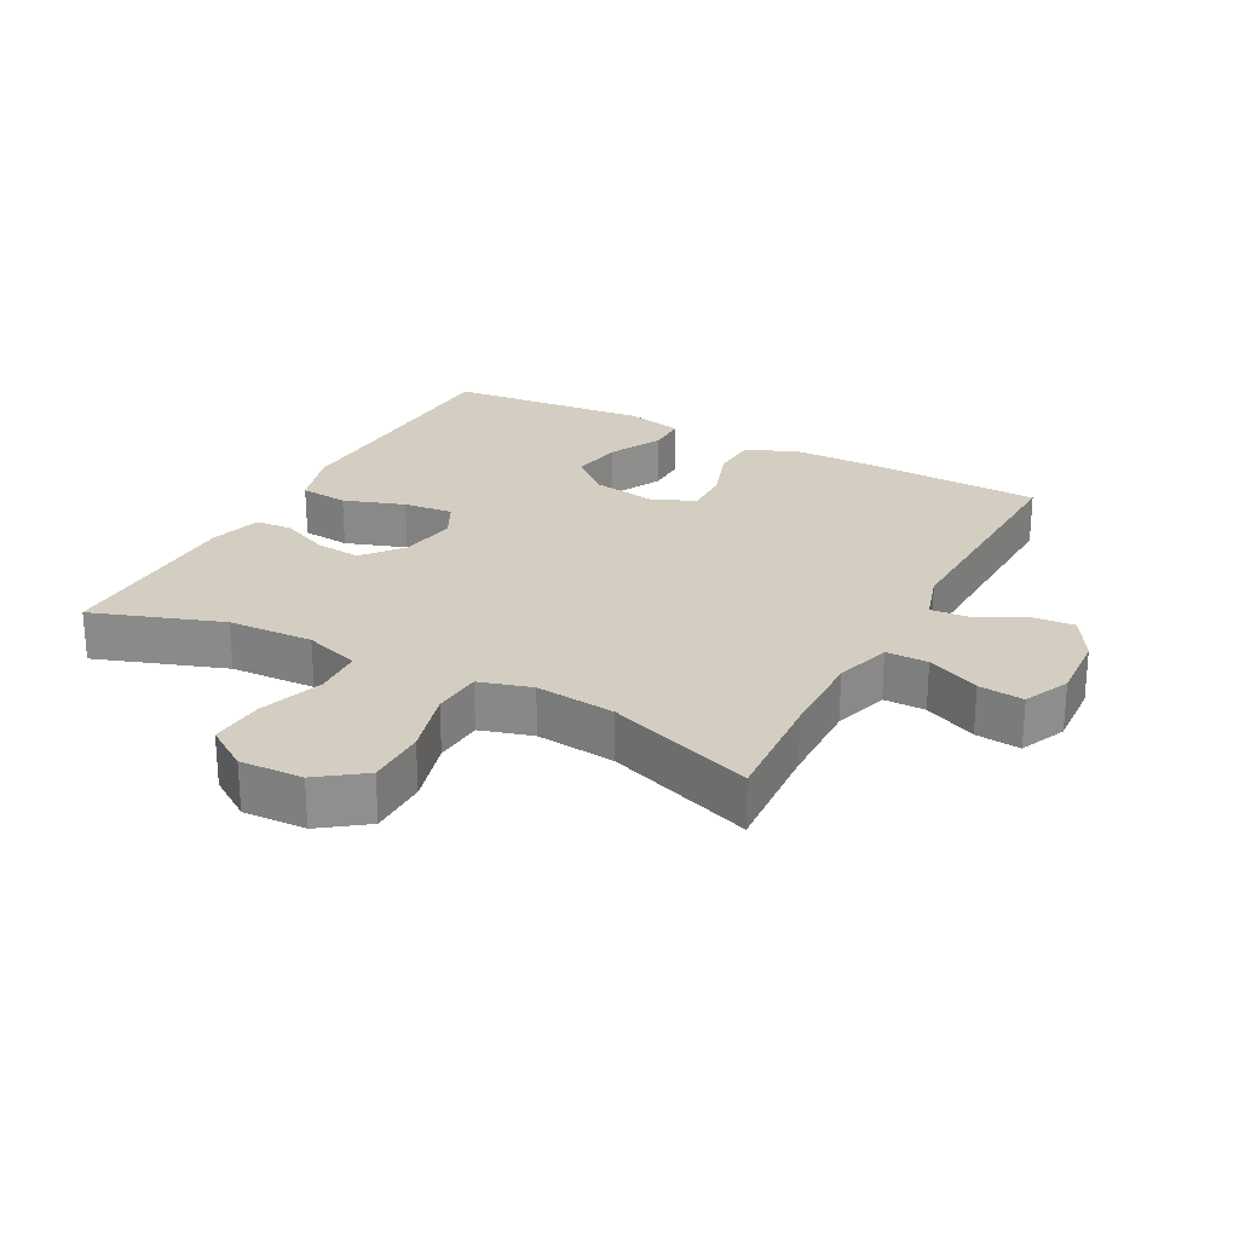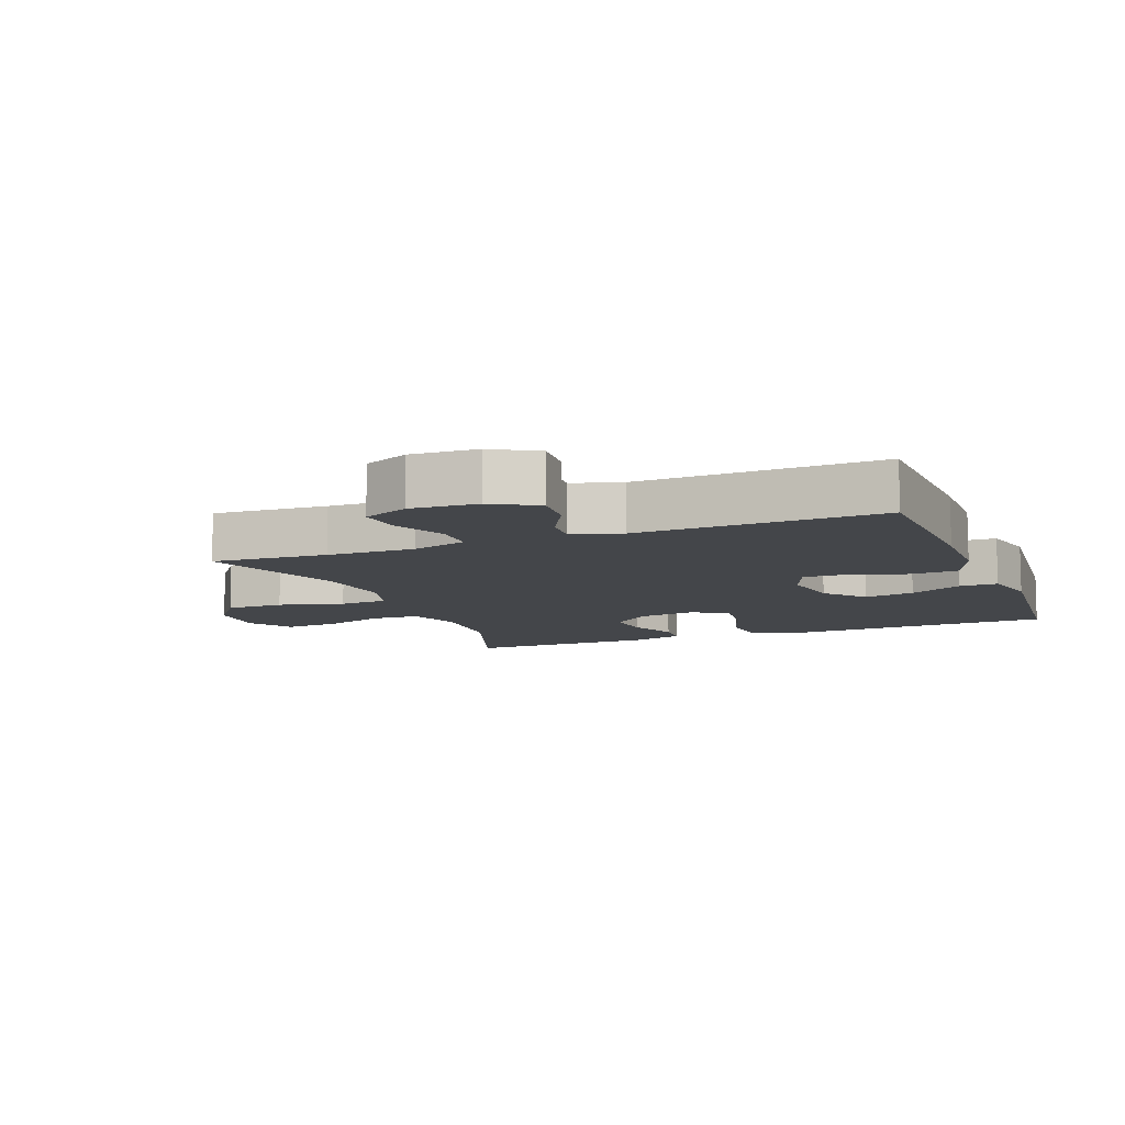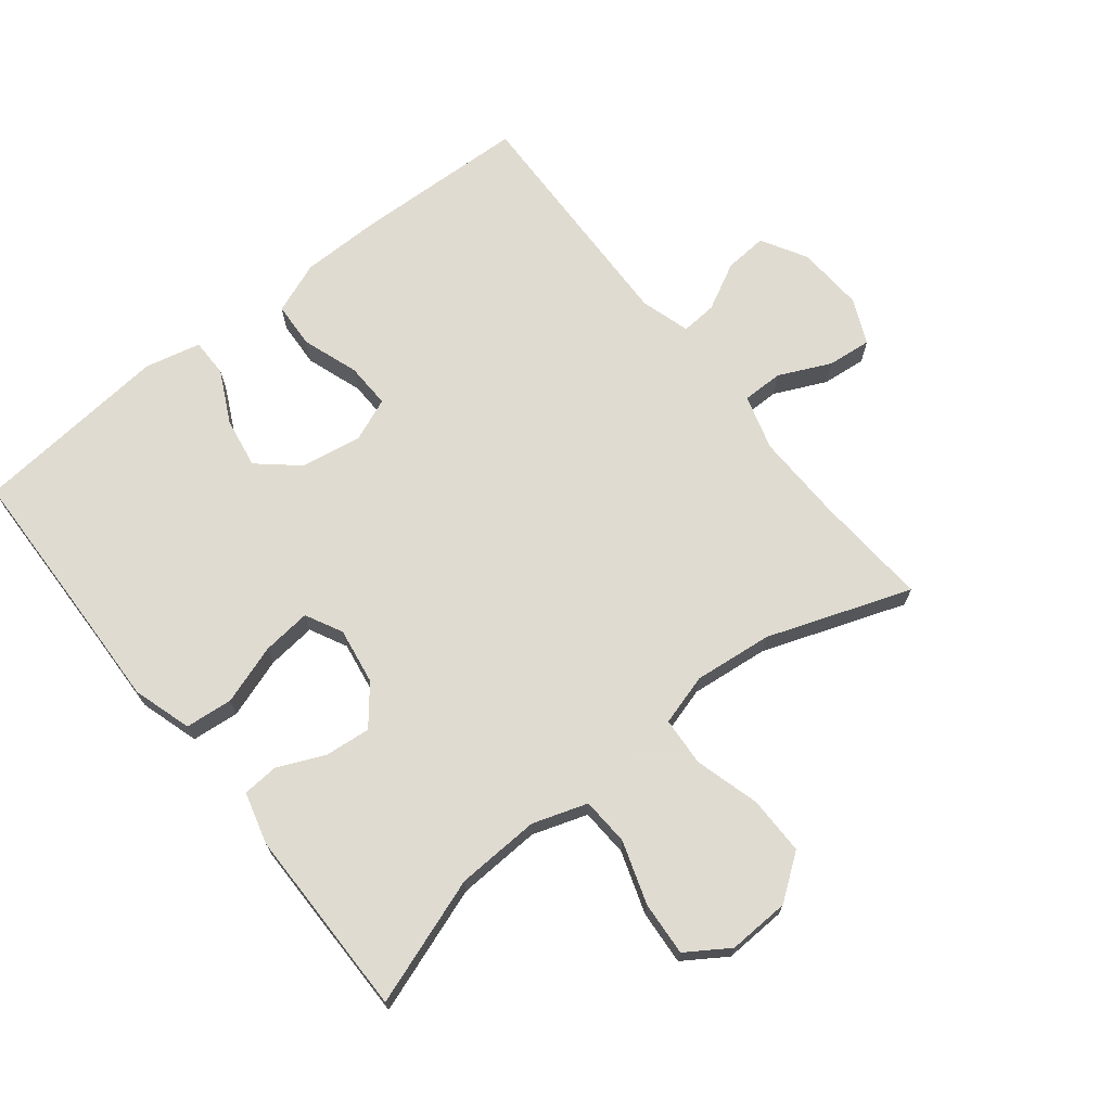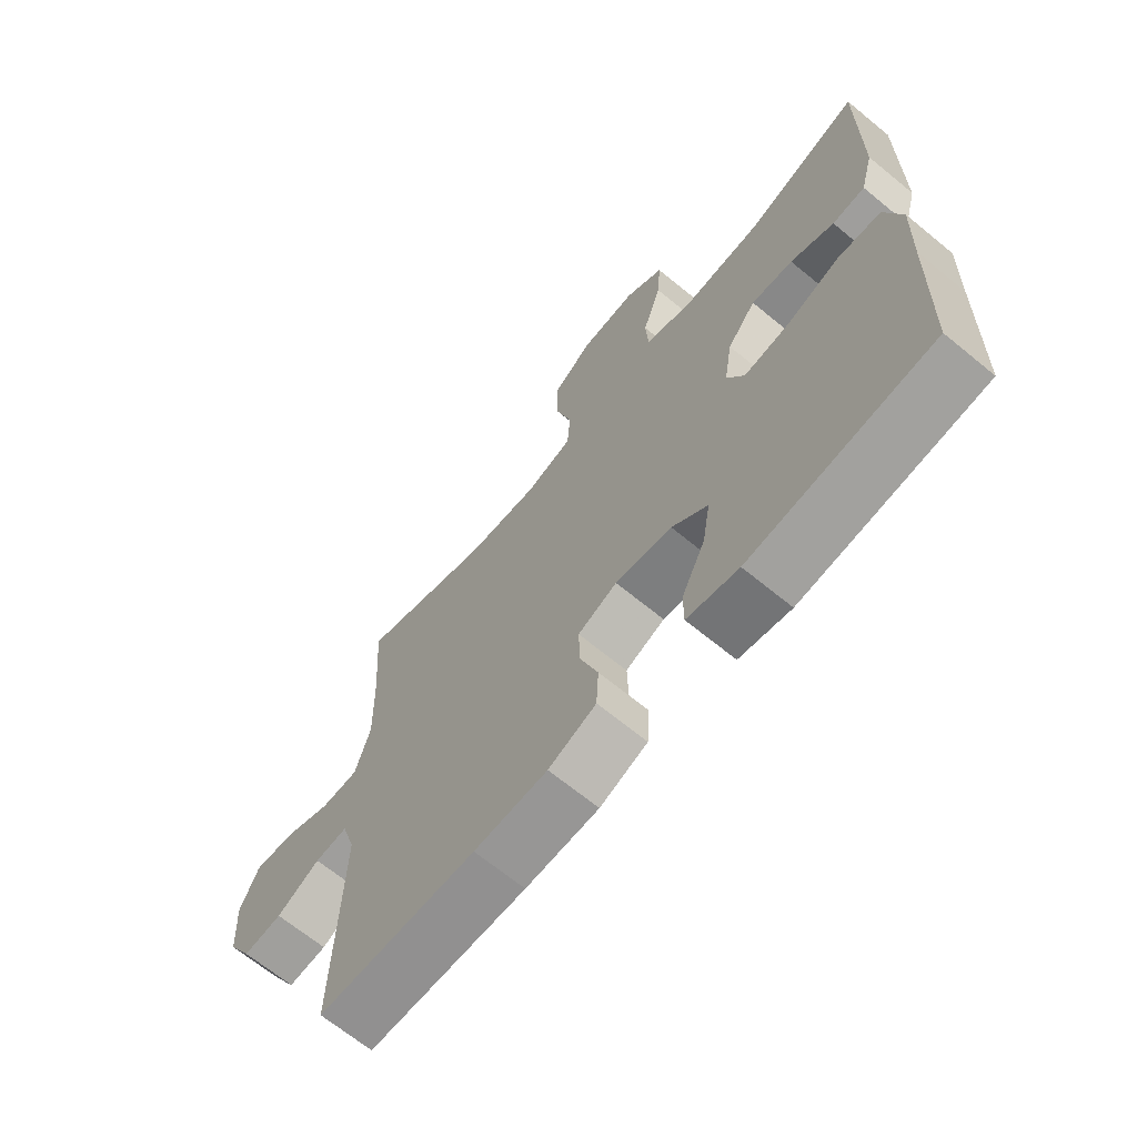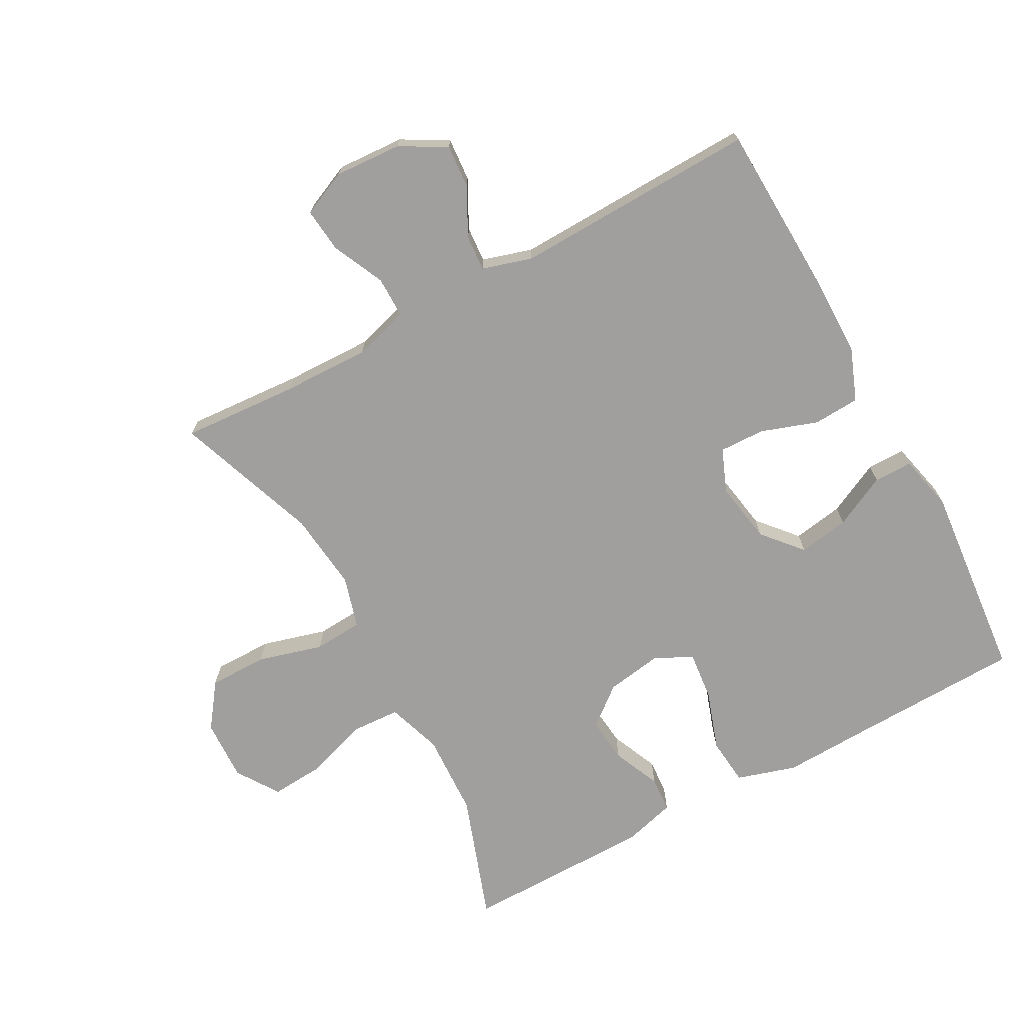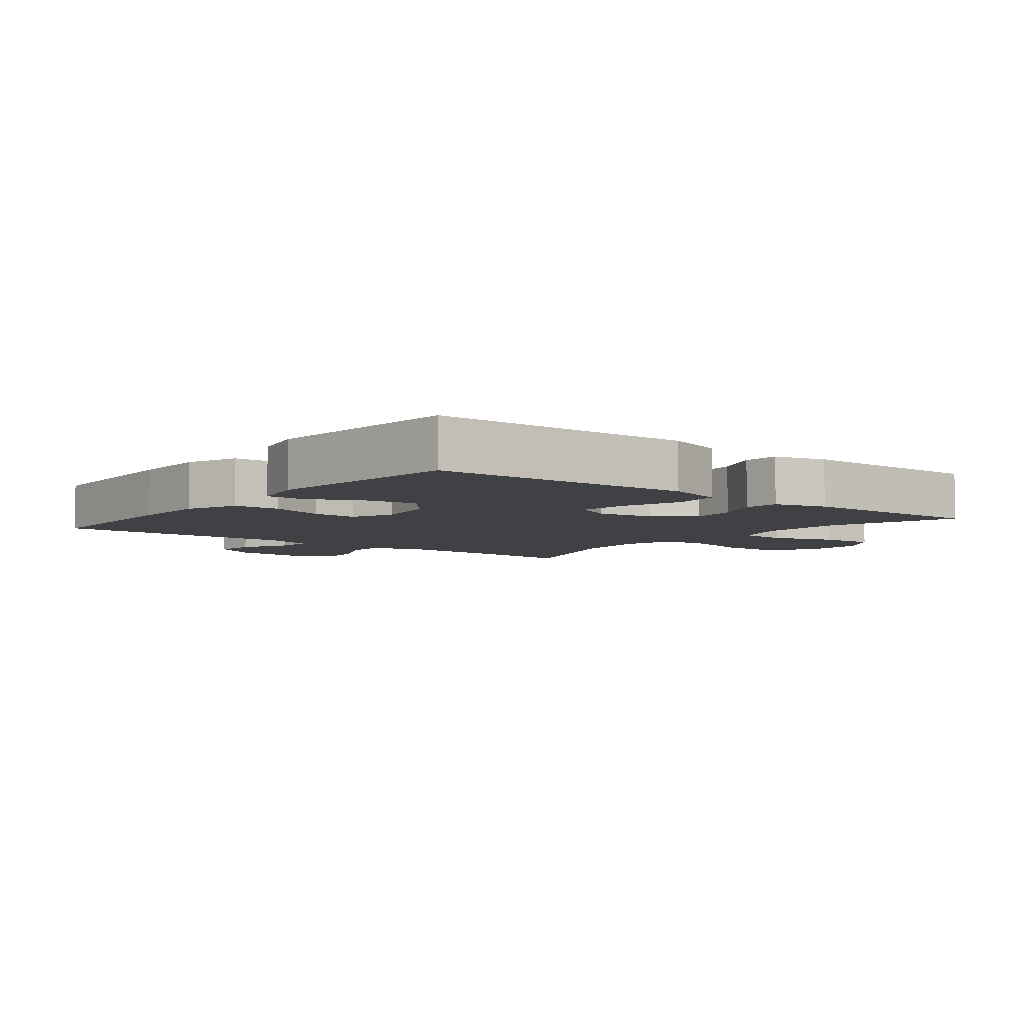
<metadata>
{"format":"obj","ext":"obj","renderer":"f3d","projection":"perspective","resolution":1024,"background":"white","views":[{"elev":25.0,"azim":28.1,"up":"+Y"},{"elev":-9.8,"azim":111.4,"up":"+Y"},{"elev":69.8,"azim":-38.5,"up":"+Y"},{"elev":-67.6,"azim":-129.4,"up":"+Z"},{"elev":-71.3,"azim":118.6,"up":"+Y"},{"elev":-5.8,"azim":-128.4,"up":"+Y"}]}
</metadata>
<code>
v -0.5 0.07 0.5
v -0.305 0.07 0.432
v -0.176 0.07 0.426
v -0.092 0.07 0.454
v -0.088 0.07 0.528
v -0.12 0.07 0.624
v -0.126 0.07 0.707
v -0.061 0.07 0.75
v 0.034 0.07 0.746
v 0.102 0.07 0.696
v 0.102 0.07 0.606
v 0.074 0.07 0.506
v 0.079 0.07 0.431
v 0.158 0.07 0.408
v 0.279 0.07 0.421
v 0.5 0.07 0.5
v 0.488 0.07 0.322
v 0.485 0.07 0.187
v 0.51 0.07 0.102
v 0.573 0.07 0.102
v 0.653 0.07 0.139
v 0.721 0.07 0.146
v 0.752 0.07 0.076
v 0.746 0.07 -0.027
v 0.706 0.07 -0.097
v 0.64 0.07 -0.092
v 0.567 0.07 -0.054
v 0.512 0.07 -0.05
v 0.489 0.07 -0.126
v 0.5 0.07 -0.5
v 0.234 0.07 -0.51
v 0.111 0.07 -0.509
v 0.031 0.07 -0.478
v 0.027 0.07 -0.407
v 0.057 0.07 -0.32
v 0.059 0.07 -0.25
v -0.007 0.07 -0.223
v -0.102 0.07 -0.239
v -0.162 0.07 -0.291
v -0.149 0.07 -0.369
v -0.109 0.07 -0.45
v -0.109 0.07 -0.509
v -0.195 0.07 -0.529
v -0.5 0.07 -0.5
v -0.508 0.07 -0.235
v -0.513 0.07 -0.099
v -0.485 0.07 -0.008
v -0.412 0.07 -0.001
v -0.32 0.07 -0.032
v -0.245 0.07 -0.04
v -0.216 0.07 0.017
v -0.23 0.07 0.104
v -0.278 0.07 0.163
v -0.348 0.07 0.156
v -0.421 0.07 0.124
v -0.476 0.07 0.128
v -0.498 0.07 0.208
v -0.5 0 0.5
v -0.305 0 0.432
v -0.176 0 0.426
v -0.092 0 0.454
v -0.088 0 0.528
v -0.12 0 0.624
v -0.126 0 0.707
v -0.061 0 0.75
v 0.034 0 0.746
v 0.102 0 0.696
v 0.102 0 0.606
v 0.074 0 0.506
v 0.079 0 0.431
v 0.158 0 0.408
v 0.279 0 0.421
v 0.5 0 0.5
v 0.488 0 0.322
v 0.485 0 0.187
v 0.51 0 0.102
v 0.573 0 0.102
v 0.653 0 0.139
v 0.721 0 0.146
v 0.752 0 0.076
v 0.746 0 -0.027
v 0.706 0 -0.097
v 0.64 0 -0.092
v 0.567 0 -0.054
v 0.512 0 -0.05
v 0.489 0 -0.126
v 0.5 0 -0.5
v 0.234 0 -0.51
v 0.111 0 -0.509
v 0.031 0 -0.478
v 0.027 0 -0.407
v 0.057 0 -0.32
v 0.059 0 -0.25
v -0.007 0 -0.223
v -0.102 0 -0.239
v -0.162 0 -0.291
v -0.149 0 -0.369
v -0.109 0 -0.45
v -0.109 0 -0.509
v -0.195 0 -0.529
v -0.5 0 -0.5
v -0.508 0 -0.235
v -0.513 0 -0.099
v -0.485 0 -0.008
v -0.412 0 -0.001
v -0.32 0 -0.032
v -0.245 0 -0.04
v -0.216 0 0.017
v -0.23 0 0.104
v -0.278 0 0.163
v -0.348 0 0.156
v -0.421 0 0.124
v -0.476 0 0.128
v -0.498 0 0.208
f 57 1 2
f 56 57 2
f 55 56 2
f 54 55 2
f 53 54 2 3
f 52 53 3 4
f 51 52 4
f 47 48 49
f 46 47 49
f 45 46 49
f 44 45 49
f 43 44 49
f 42 43 49
f 41 42 49
f 40 41 49
f 39 40 49 50
f 38 39 50 51
f 33 34 35
f 32 33 35
f 31 32 35
f 30 31 35
f 29 30 35
f 28 29 35 36
f 25 26 27
f 24 25 27
f 23 24 27
f 22 23 27
f 21 22 27
f 20 21 27
f 19 20 27 28
f 28 36 37
f 19 28 37
f 18 19 37
f 15 16 17
f 37 38 51
f 18 37 51
f 17 18 51
f 15 17 51
f 14 15 51
f 10 11 12
f 9 10 12
f 8 9 12
f 7 8 12
f 6 7 12
f 5 6 12
f 13 14 51 4
f 4 5 12 13
f 59 58 114
f 59 114 113
f 59 113 112
f 59 112 111
f 60 59 111 110
f 61 60 110 109
f 61 109 108
f 106 105 104
f 106 104 103
f 106 103 102
f 106 102 101
f 106 101 100
f 106 100 99
f 106 99 98
f 106 98 97
f 107 106 97 96
f 108 107 96 95
f 92 91 90
f 92 90 89
f 92 89 88
f 92 88 87
f 92 87 86
f 93 92 86 85
f 84 83 82
f 84 82 81
f 84 81 80
f 84 80 79
f 84 79 78
f 84 78 77
f 85 84 77 76
f 94 93 85
f 94 85 76
f 94 76 75
f 74 73 72
f 108 95 94
f 108 94 75
f 108 75 74
f 108 74 72
f 108 72 71
f 69 68 67
f 69 67 66
f 69 66 65
f 69 65 64
f 69 64 63
f 69 63 62
f 61 108 71 70
f 70 69 62 61
f 1 58 59 2
f 2 59 60 3
f 3 60 61 4
f 4 61 62 5
f 5 62 63 6
f 6 63 64 7
f 7 64 65 8
f 8 65 66 9
f 9 66 67 10
f 10 67 68 11
f 11 68 69 12
f 12 69 70 13
f 13 70 71 14
f 14 71 72 15
f 15 72 73 16
f 16 73 74 17
f 17 74 75 18
f 18 75 76 19
f 19 76 77 20
f 20 77 78 21
f 21 78 79 22
f 22 79 80 23
f 23 80 81 24
f 24 81 82 25
f 25 82 83 26
f 26 83 84 27
f 27 84 85 28
f 28 85 86 29
f 29 86 87 30
f 30 87 88 31
f 31 88 89 32
f 32 89 90 33
f 33 90 91 34
f 34 91 92 35
f 35 92 93 36
f 36 93 94 37
f 37 94 95 38
f 38 95 96 39
f 39 96 97 40
f 40 97 98 41
f 41 98 99 42
f 42 99 100 43
f 43 100 101 44
f 44 101 102 45
f 45 102 103 46
f 46 103 104 47
f 47 104 105 48
f 48 105 106 49
f 49 106 107 50
f 50 107 108 51
f 51 108 109 52
f 52 109 110 53
f 53 110 111 54
f 54 111 112 55
f 55 112 113 56
f 56 113 114 57
f 57 114 58 1

</code>
